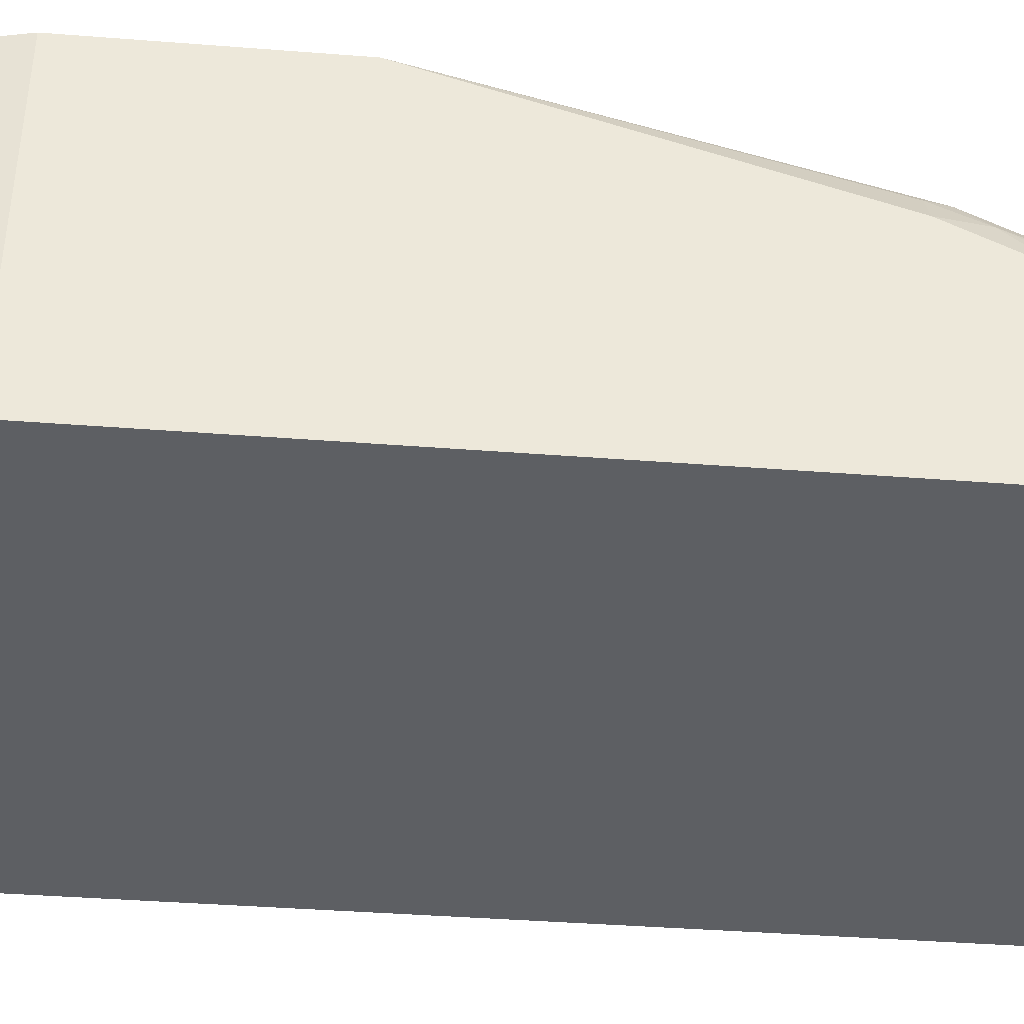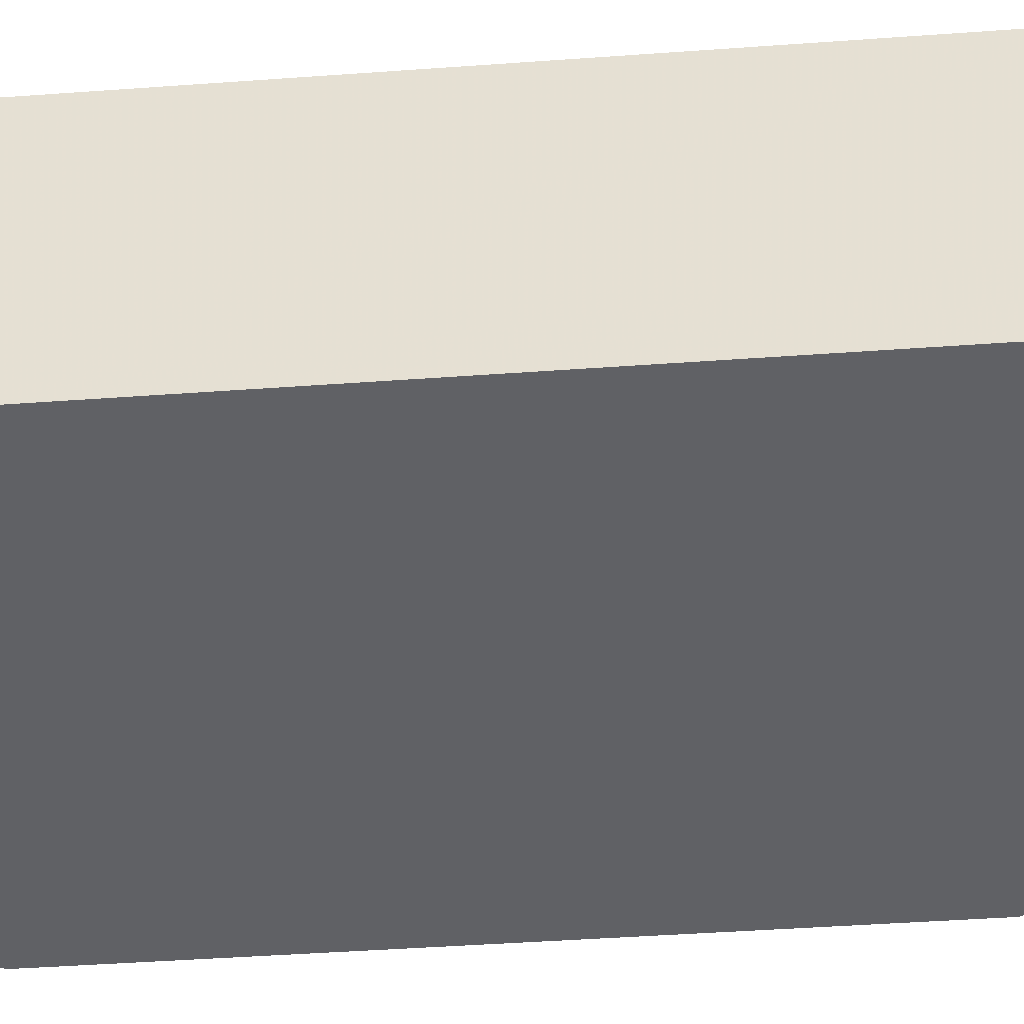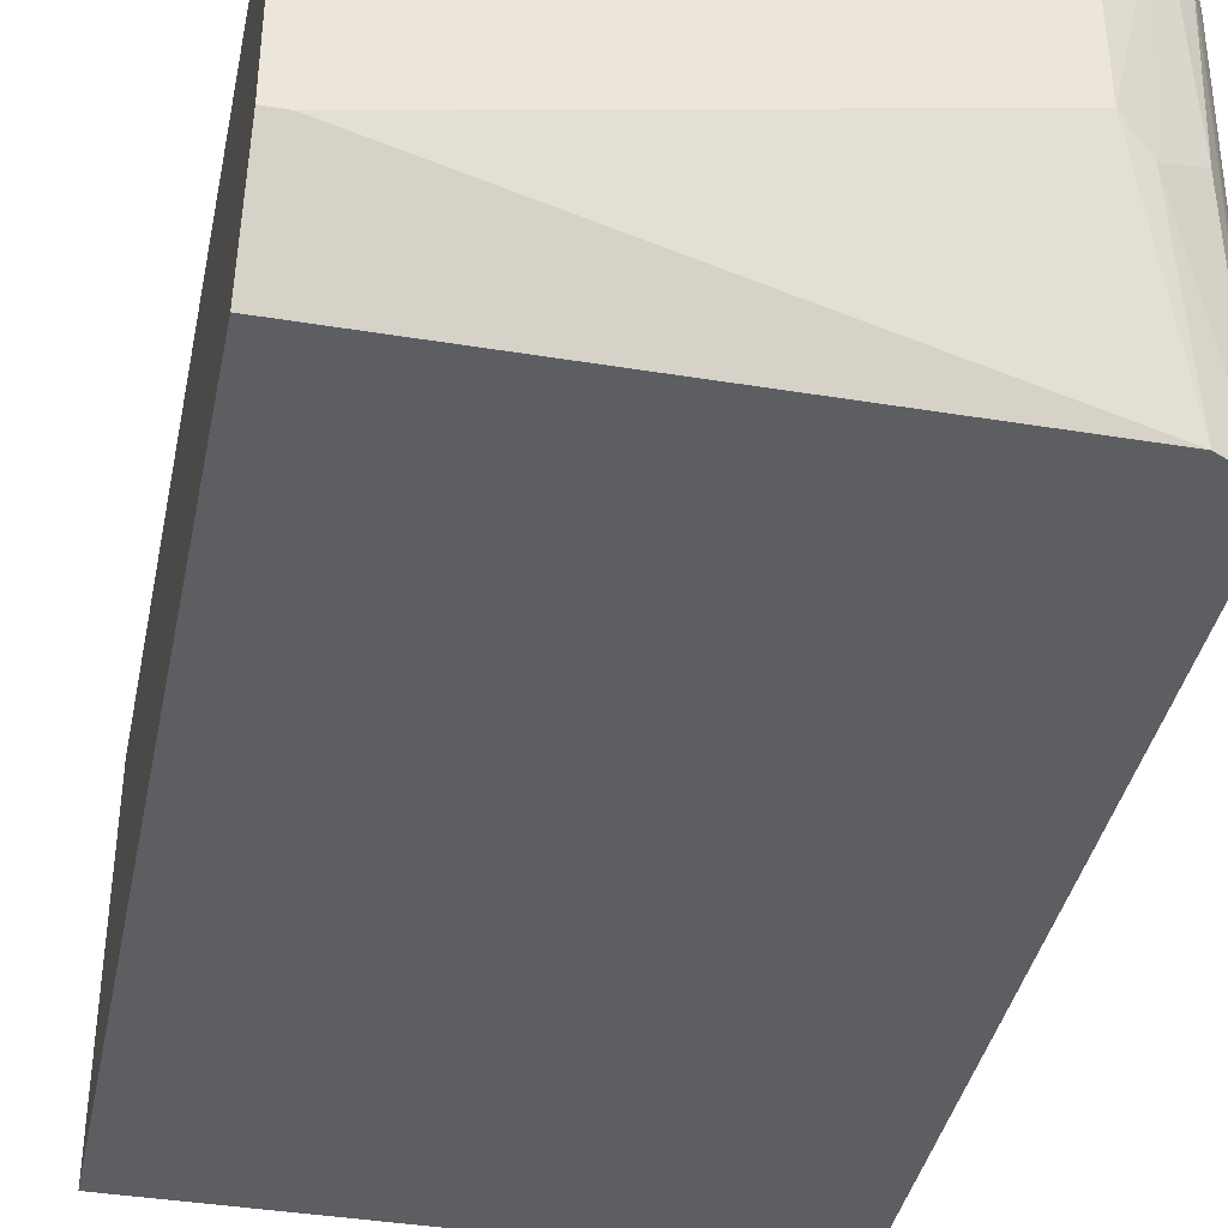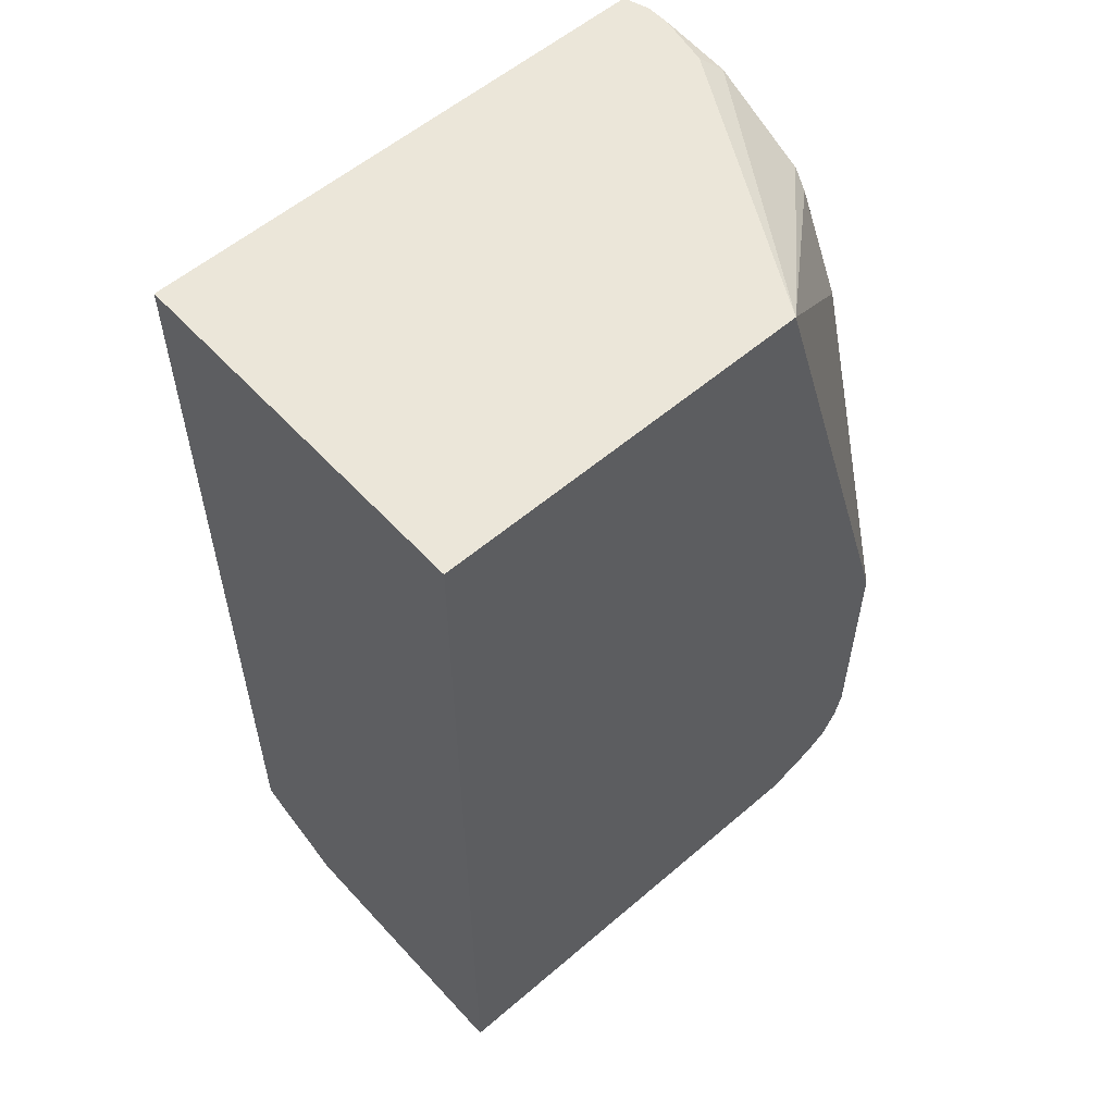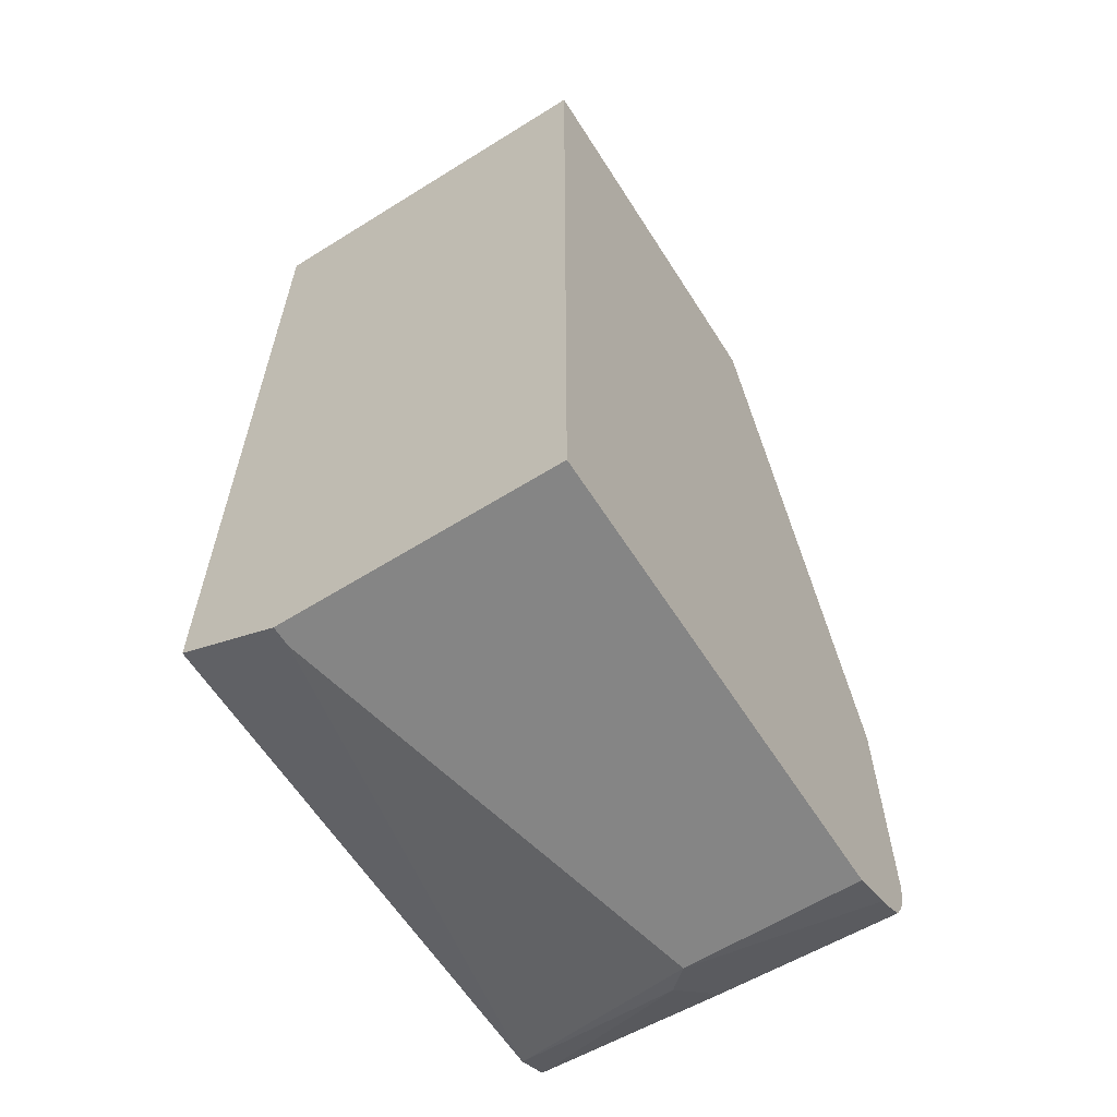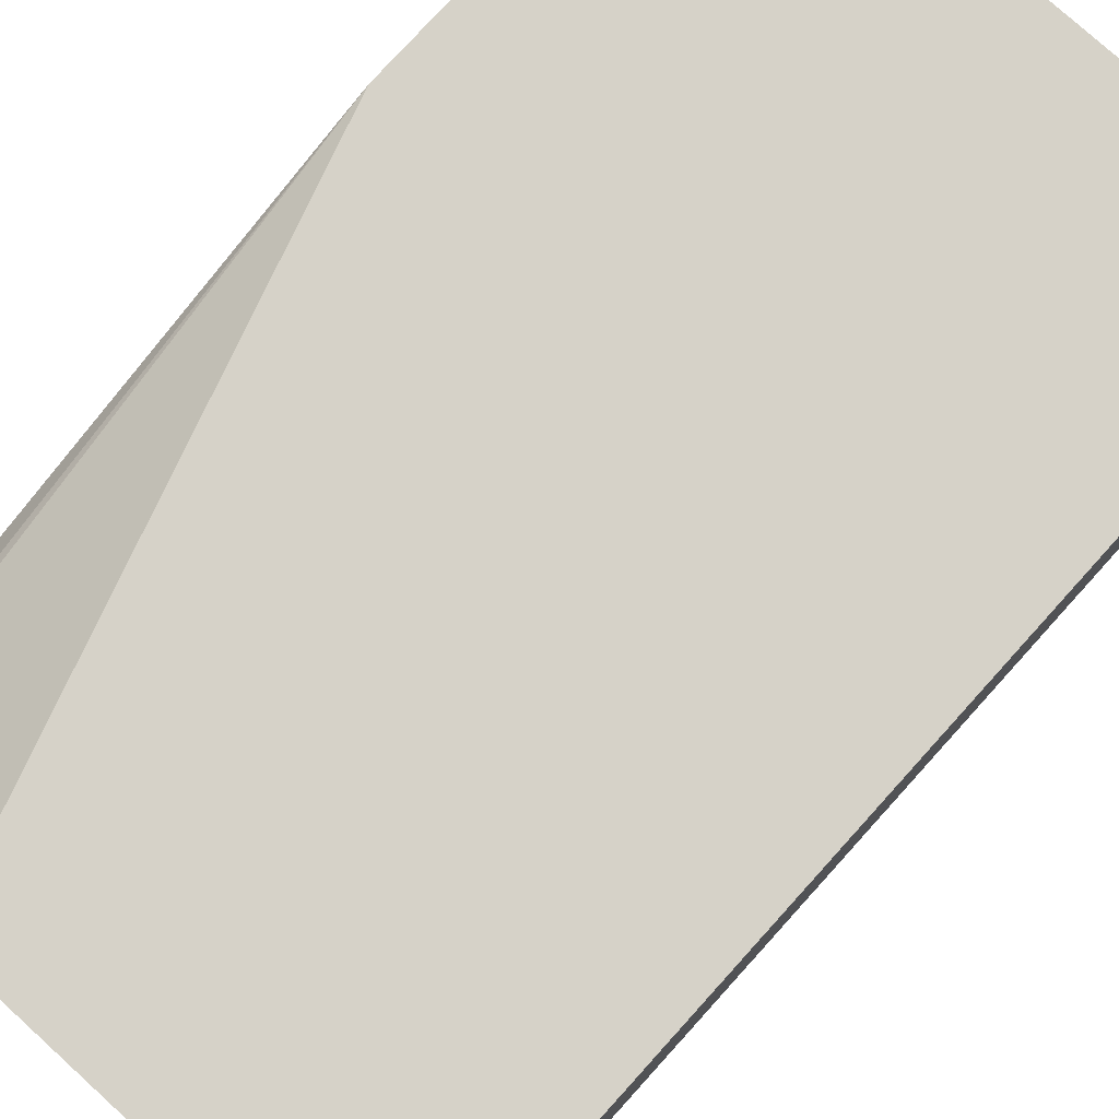
<metadata>
{"format":"obj","ext":"obj","renderer":"f3d","projection":"perspective","resolution":1024,"background":"white","views":[{"elev":-39.9,"azim":-95.5,"up":"+Y"},{"elev":-48.9,"azim":94.5,"up":"+Y"},{"elev":-39.1,"azim":168.4,"up":"+Y"},{"elev":56.5,"azim":138.2,"up":"+Z"},{"elev":-61.7,"azim":122.4,"up":"+Z"},{"elev":77.9,"azim":42.2,"up":"+Y"}]}
</metadata>
<code>
v -0.1995 -0.5078 -0.07254
v -0.1995 -0.5078 -0.07251
v -0.1934 -0.5078 -0.06047
v -0.1904 -0.4988 -0.05447
v -0.1995 -0.4715 -0.07254
v -0.1995 -0.5078 -0.09065
v -0.1875 -0.5078 -0.05447
v -0.1904 -0.4896 -0.05447
v -0.1934 -0.4655 -0.06047
v -0.1995 -0.4353 -0.09069
v -0.1995 -0.5078 -0.3627
v 0.007244 -0.5078 -0.05447
v -0.1866 -0.4702 -0.05447
v -0.1318 -0.3711 -0.05447
v -0.1934 -0.4292 -0.07861
v -0.1949 -0.4149 -0.1088
v -0.1995 -0.4171 -0.127
v -0.1995 -0.5078 -0.3627
v -0.1934 -0.5078 -0.3748
v 0.007244 -0.3711 -0.05447
v 0.007244 -0.5078 -0.3752
v -0.1904 -0.4035 -0.1179
v -0.1904 -0.4217 -0.08162
v -0.1995 -0.3711 -0.272
v -0.1934 -0.405 -0.127
v -0.1995 -0.3711 -0.3627
v -0.197 -0.3711 -0.3737
v -0.1943 -0.3711 -0.3793
v -0.1908 -0.3711 -0.3852
v -0.1874 -0.4353 -0.3869
v -0.1723 -0.4443 -0.3944
v -0.1813 -0.5078 -0.3808
v -0.1814 -0.5078 -0.3808
v 0.007244 -0.3711 -0.399
v 0.007224 -0.5078 -0.3808
v 0.007244 -0.5078 -0.3808
v -0.1841 -0.3711 -0.3897
v -0.1785 -0.3711 -0.3925
v -0.1632 -0.4353 -0.399
v -4.8e-07 -0.4715 -0.399
v -0.1632 -0.5078 -0.3808
v 0.007244 -0.4715 -0.399
v -0.1632 -0.3711 -0.399
v 0.007244 -0.4909 -0.3893
f 16 22 25
f 18 26 27
f 17 25 24
f 18 28 19
f 16 23 22
f 16 25 17
f 18 27 28
f 15 23 16
f 14 38 37
f 14 26 24
f 14 27 26
f 14 28 27
f 14 29 28
f 14 37 29
f 14 43 38
f 19 28 29
f 14 34 43
f 14 24 22
f 19 29 30
f 35 40 42
f 19 32 33
f 14 20 34
f 38 43 39
f 35 44 36
f 35 42 44
f 35 41 40
f 34 39 43
f 34 40 39
f 34 42 40
f 19 31 32
f 32 41 33
f 32 39 40
f 31 39 32
f 31 38 39
f 31 37 38
f 30 37 31
f 29 37 30
f 22 24 25
f 21 35 36
f 32 40 41
f 14 23 15
f 19 30 31
f 12 34 20
f 2 35 21
f 2 41 35
f 2 33 41
f 2 19 33
f 2 11 19
f 2 6 11
f 1 6 2
f 1 18 11
f 2 21 12
f 1 26 18
f 1 17 24
f 1 10 17
f 1 5 10
f 1 8 5
f 1 4 8
f 1 3 4
f 1 2 3
f 14 22 23
f 1 24 26
f 2 12 7
f 1 11 6
f 2 7 3
f 12 44 42
f 12 36 44
f 12 21 36
f 11 18 19
f 10 16 17
f 9 14 15
f 9 13 14
f 8 13 9
f 5 15 10
f 10 15 16
f 5 9 15
f 4 7 12
f 4 12 20
f 4 20 14
f 3 7 4
f 4 13 8
f 5 8 9
f 4 14 13
f 12 42 34

</code>
